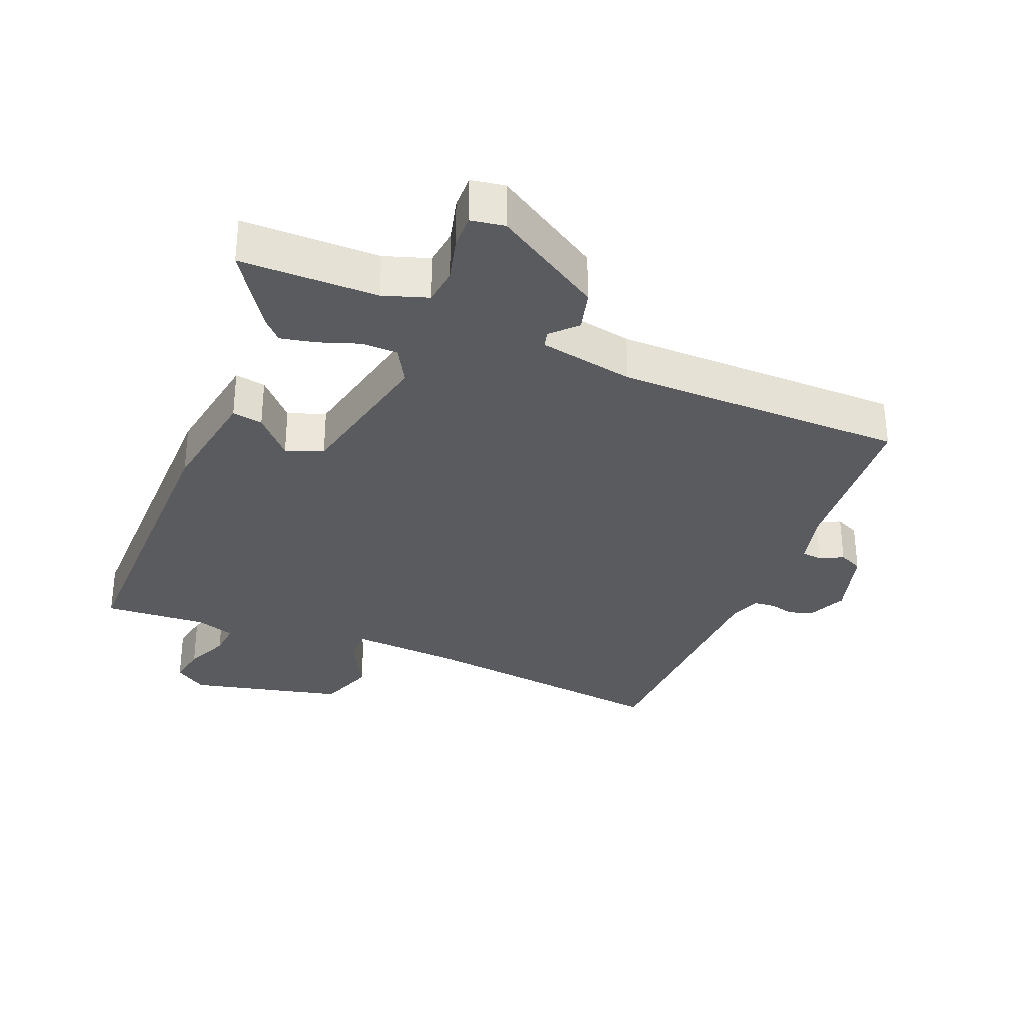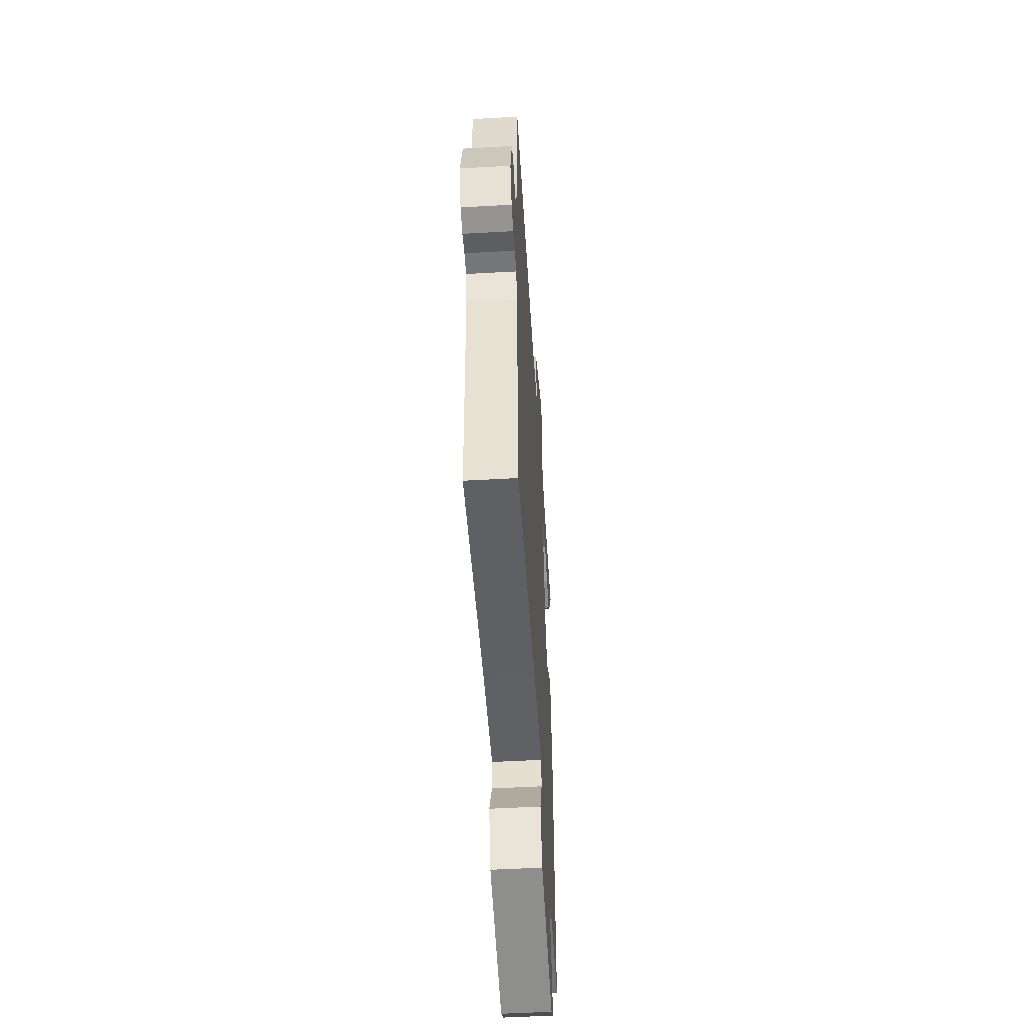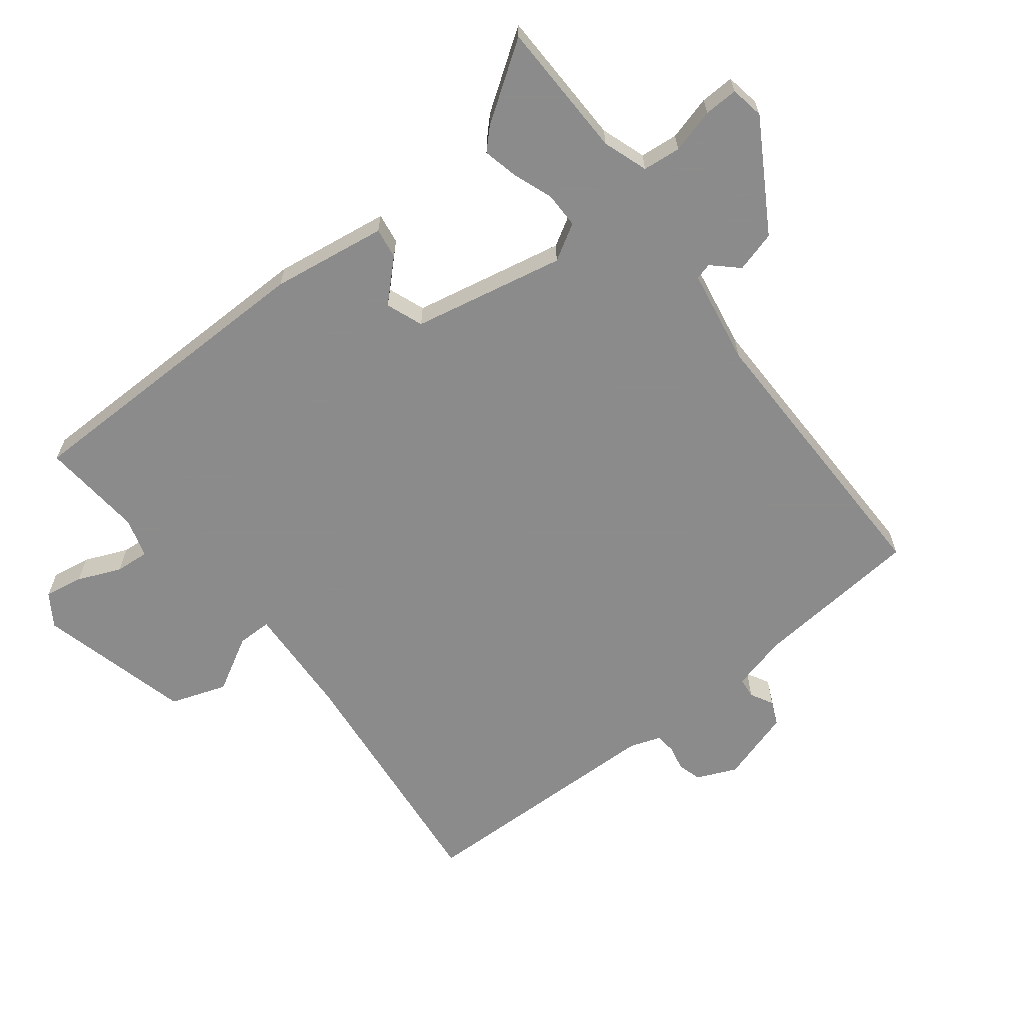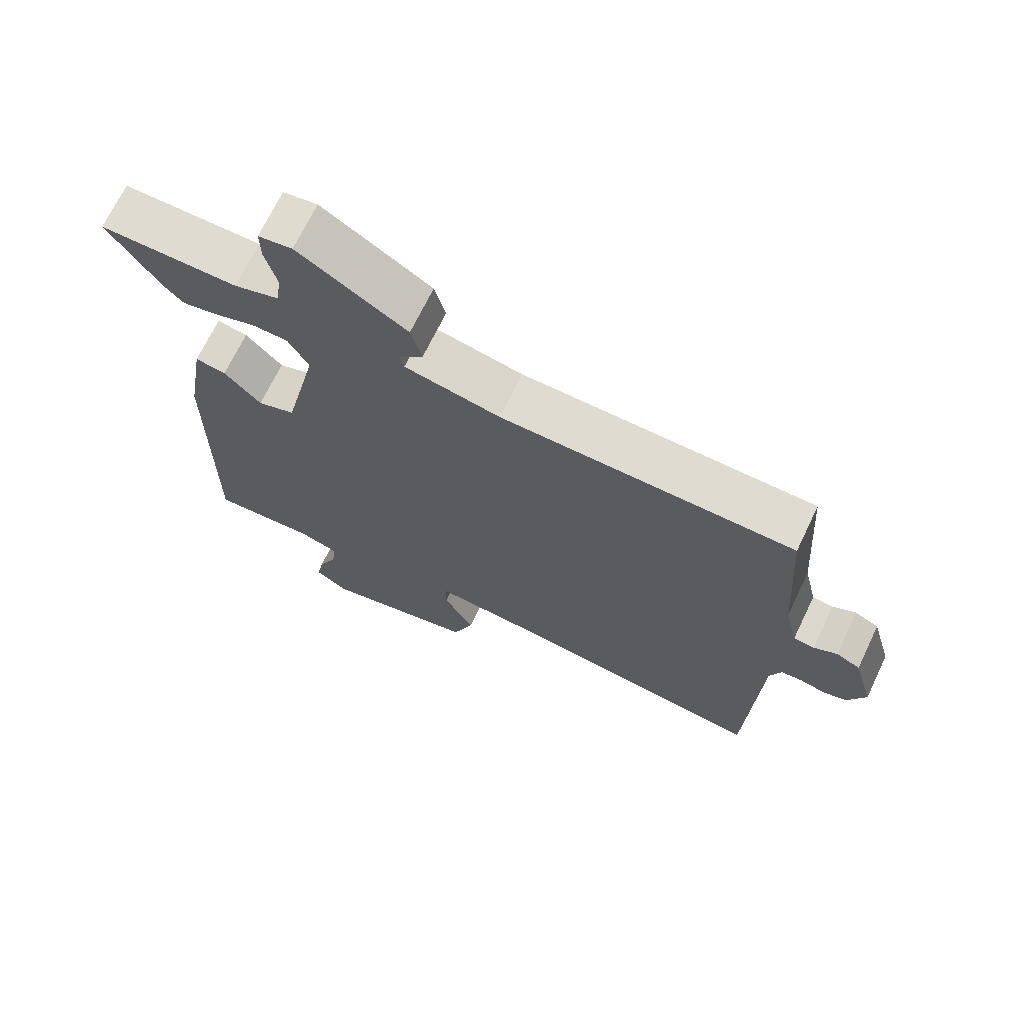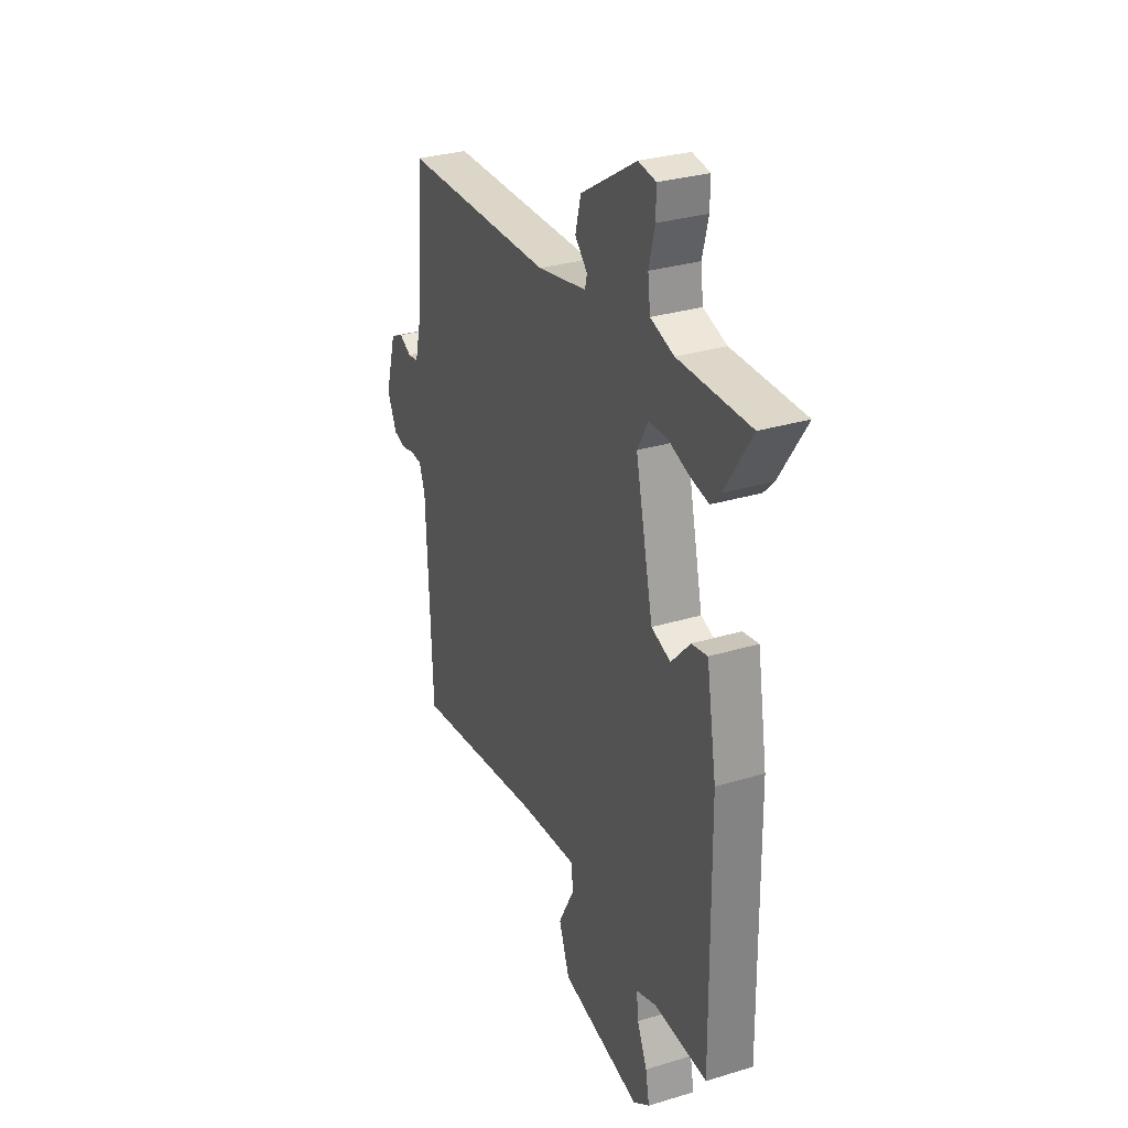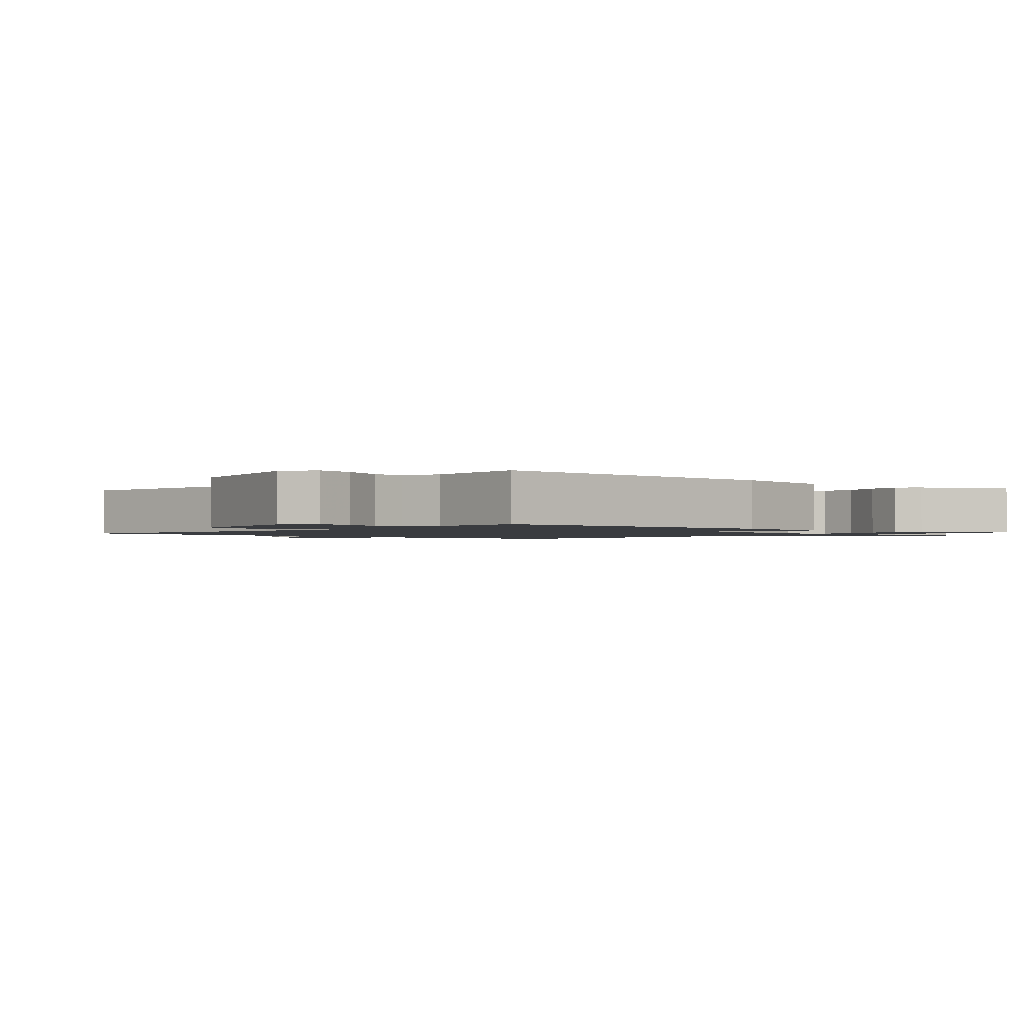
<metadata>
{"format":"obj","ext":"obj","renderer":"f3d","projection":"perspective","resolution":1024,"background":"white","views":[{"elev":-32.3,"azim":-21.9,"up":"+Y"},{"elev":-51.8,"azim":93.5,"up":"+Z"},{"elev":-64.0,"azim":-51.0,"up":"+Y"},{"elev":69.8,"azim":25.7,"up":"+Z"},{"elev":30.3,"azim":-113.8,"up":"+Z"},{"elev":-1.5,"azim":-132.1,"up":"+Y"}]}
</metadata>
<code>
v 0.487 0.07 -0.5
v 0.106 0.07 -0.452
v -0.064 0.07 -0.44
v -0.065 0.07 -0.492
v -0.02 0.07 -0.576
v -0.051 0.07 -0.66
v -0.283 0.07 -0.714
v -0.331 0.07 -0.681
v -0.32 0.07 -0.623
v -0.291 0.07 -0.558
v -0.286 0.07 -0.507
v -0.345 0.07 -0.488
v -0.5 0.07 -0.498
v -0.495 0.07 -0.026
v -0.466 0.07 0.147
v -0.42 0.07 0.139
v -0.365 0.07 0.08
v -0.309 0.07 0.1
v -0.258 0.07 0.328
v -0.289 0.07 0.383
v -0.343 0.07 0.384
v -0.404 0.07 0.363
v -0.457 0.07 0.352
v -0.486 0.07 0.382
v -0.563 0.07 0.499
v -0.356 0.07 0.499
v -0.288 0.07 0.521
v -0.281 0.07 0.578
v -0.298 0.07 0.645
v -0.299 0.07 0.696
v -0.248 0.07 0.704
v -0.086 0.07 0.603
v -0.07 0.07 0.541
v -0.106 0.07 0.504
v -0.1 0.07 0.479
v 0.043 0.07 0.451
v 0.481 0.07 0.446
v 0.499 0.07 0.191
v 0.519 0.07 0.107
v 0.55 0.07 0.103
v 0.585 0.07 0.121
v 0.621 0.07 0.104
v 0.652 0.07 -0.006
v 0.625 0.07 -0.065
v 0.589 0.07 -0.075
v 0.552 0.07 -0.066
v 0.52 0.07 -0.069
v 0.503 0.07 -0.115
v 0.487 0 -0.5
v 0.106 0 -0.452
v -0.064 0 -0.44
v -0.065 0 -0.492
v -0.02 0 -0.576
v -0.051 0 -0.66
v -0.283 0 -0.714
v -0.331 0 -0.681
v -0.32 0 -0.623
v -0.291 0 -0.558
v -0.286 0 -0.507
v -0.345 0 -0.488
v -0.5 0 -0.498
v -0.495 0 -0.026
v -0.466 0 0.147
v -0.42 0 0.139
v -0.365 0 0.08
v -0.309 0 0.1
v -0.258 0 0.328
v -0.289 0 0.383
v -0.343 0 0.384
v -0.404 0 0.363
v -0.457 0 0.352
v -0.486 0 0.382
v -0.563 0 0.499
v -0.356 0 0.499
v -0.288 0 0.521
v -0.281 0 0.578
v -0.298 0 0.645
v -0.299 0 0.696
v -0.248 0 0.704
v -0.086 0 0.603
v -0.07 0 0.541
v -0.106 0 0.504
v -0.1 0 0.479
v 0.043 0 0.451
v 0.481 0 0.446
v 0.499 0 0.191
v 0.519 0 0.107
v 0.55 0 0.103
v 0.585 0 0.121
v 0.621 0 0.104
v 0.652 0 -0.006
v 0.625 0 -0.065
v 0.589 0 -0.075
v 0.552 0 -0.066
v 0.52 0 -0.069
v 0.503 0 -0.115
f 43 44 45 46
f 43 46 47
f 40 41 42 43
f 39 40 43 47
f 38 39 47 48
f 36 37 38 48
f 31 32 33 34
f 31 34 35
f 28 29 30 31
f 27 28 31 35
f 26 27 35
f 21 22 23 24
f 21 24 25 26
f 14 15 16 17
f 12 13 14 17
f 11 12 17 18
f 7 8 9 10
f 7 10 11
f 4 5 6 7
f 3 4 7 11
f 36 48 1 2
f 35 36 2 3
f 20 21 26 35
f 19 20 35
f 18 19 35
f 3 11 18 35
f 94 93 92 91
f 95 94 91
f 91 90 89 88
f 95 91 88 87
f 96 95 87 86
f 96 86 85 84
f 82 81 80 79
f 83 82 79
f 79 78 77 76
f 83 79 76 75
f 83 75 74
f 72 71 70 69
f 74 73 72 69
f 65 64 63 62
f 65 62 61 60
f 66 65 60 59
f 58 57 56 55
f 59 58 55
f 55 54 53 52
f 59 55 52 51
f 50 49 96 84
f 51 50 84 83
f 83 74 69 68
f 83 68 67
f 83 67 66
f 83 66 59 51
f 1 49 50 2
f 2 50 51 3
f 3 51 52 4
f 4 52 53 5
f 5 53 54 6
f 6 54 55 7
f 7 55 56 8
f 8 56 57 9
f 9 57 58 10
f 10 58 59 11
f 11 59 60 12
f 12 60 61 13
f 13 61 62 14
f 14 62 63 15
f 15 63 64 16
f 16 64 65 17
f 17 65 66 18
f 18 66 67 19
f 19 67 68 20
f 20 68 69 21
f 21 69 70 22
f 22 70 71 23
f 23 71 72 24
f 24 72 73 25
f 25 73 74 26
f 26 74 75 27
f 27 75 76 28
f 28 76 77 29
f 29 77 78 30
f 30 78 79 31
f 31 79 80 32
f 32 80 81 33
f 33 81 82 34
f 34 82 83 35
f 35 83 84 36
f 36 84 85 37
f 37 85 86 38
f 38 86 87 39
f 39 87 88 40
f 40 88 89 41
f 41 89 90 42
f 42 90 91 43
f 43 91 92 44
f 44 92 93 45
f 45 93 94 46
f 46 94 95 47
f 47 95 96 48
f 48 96 49 1

</code>
